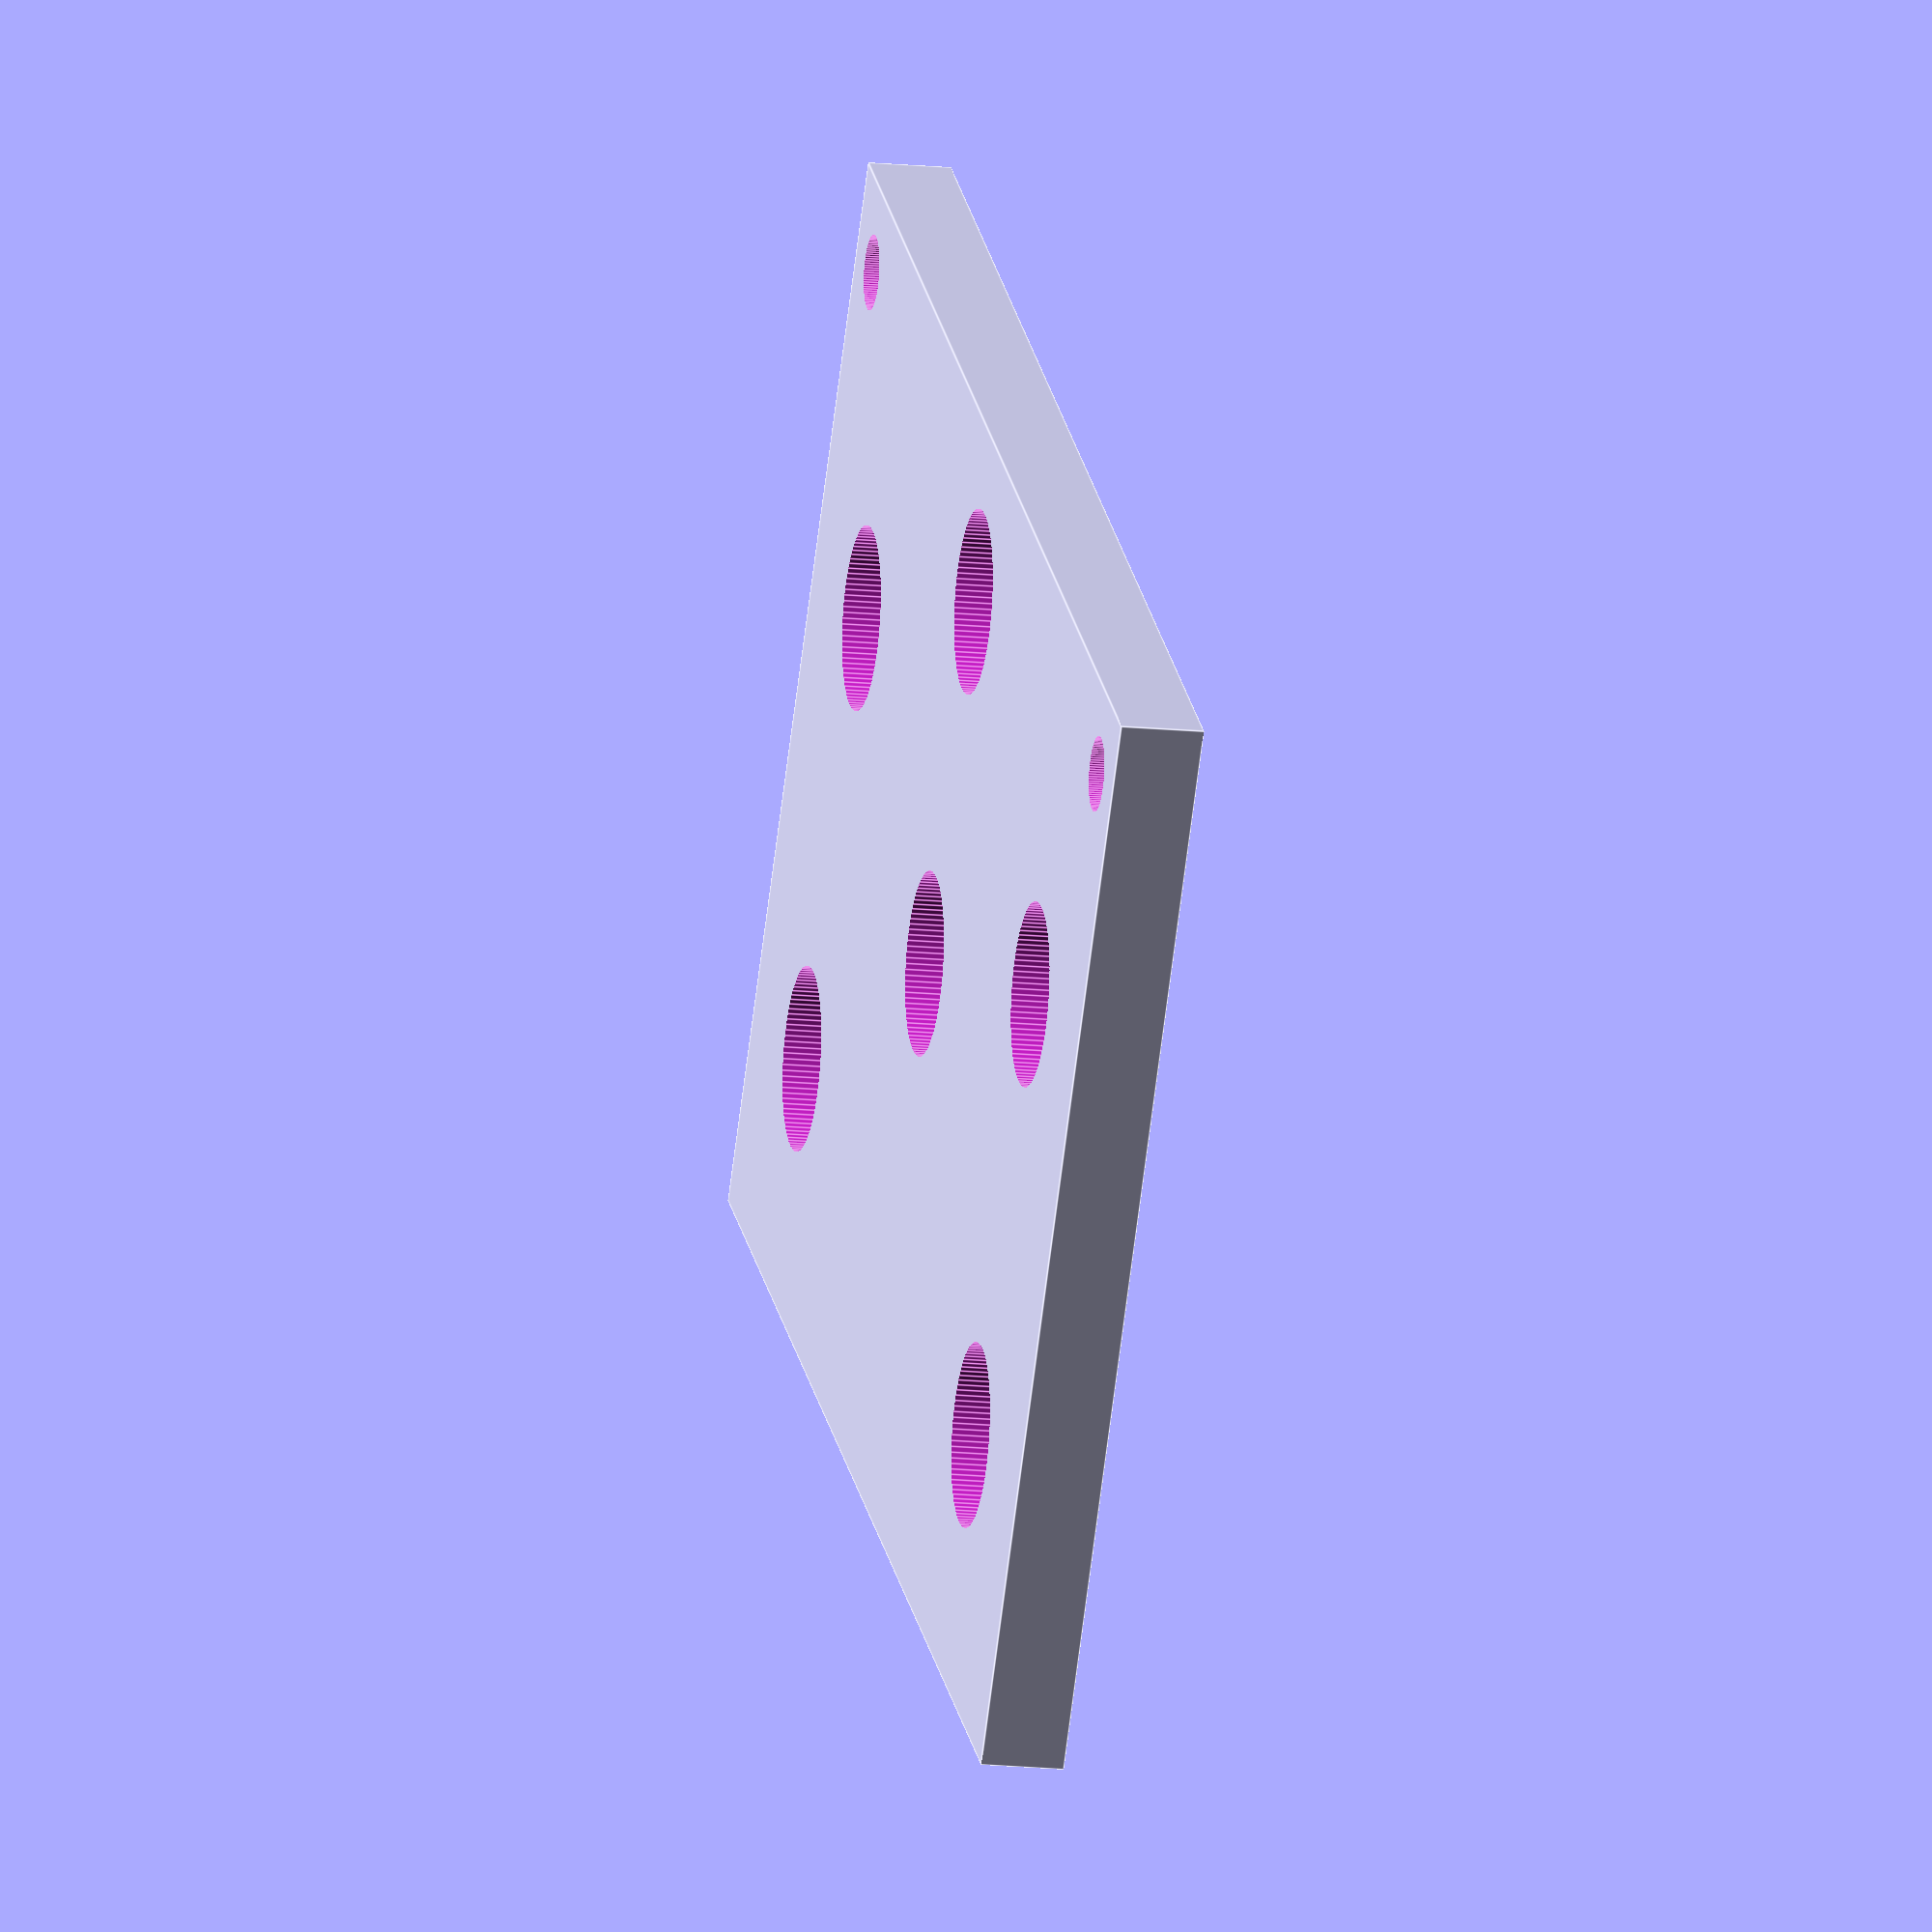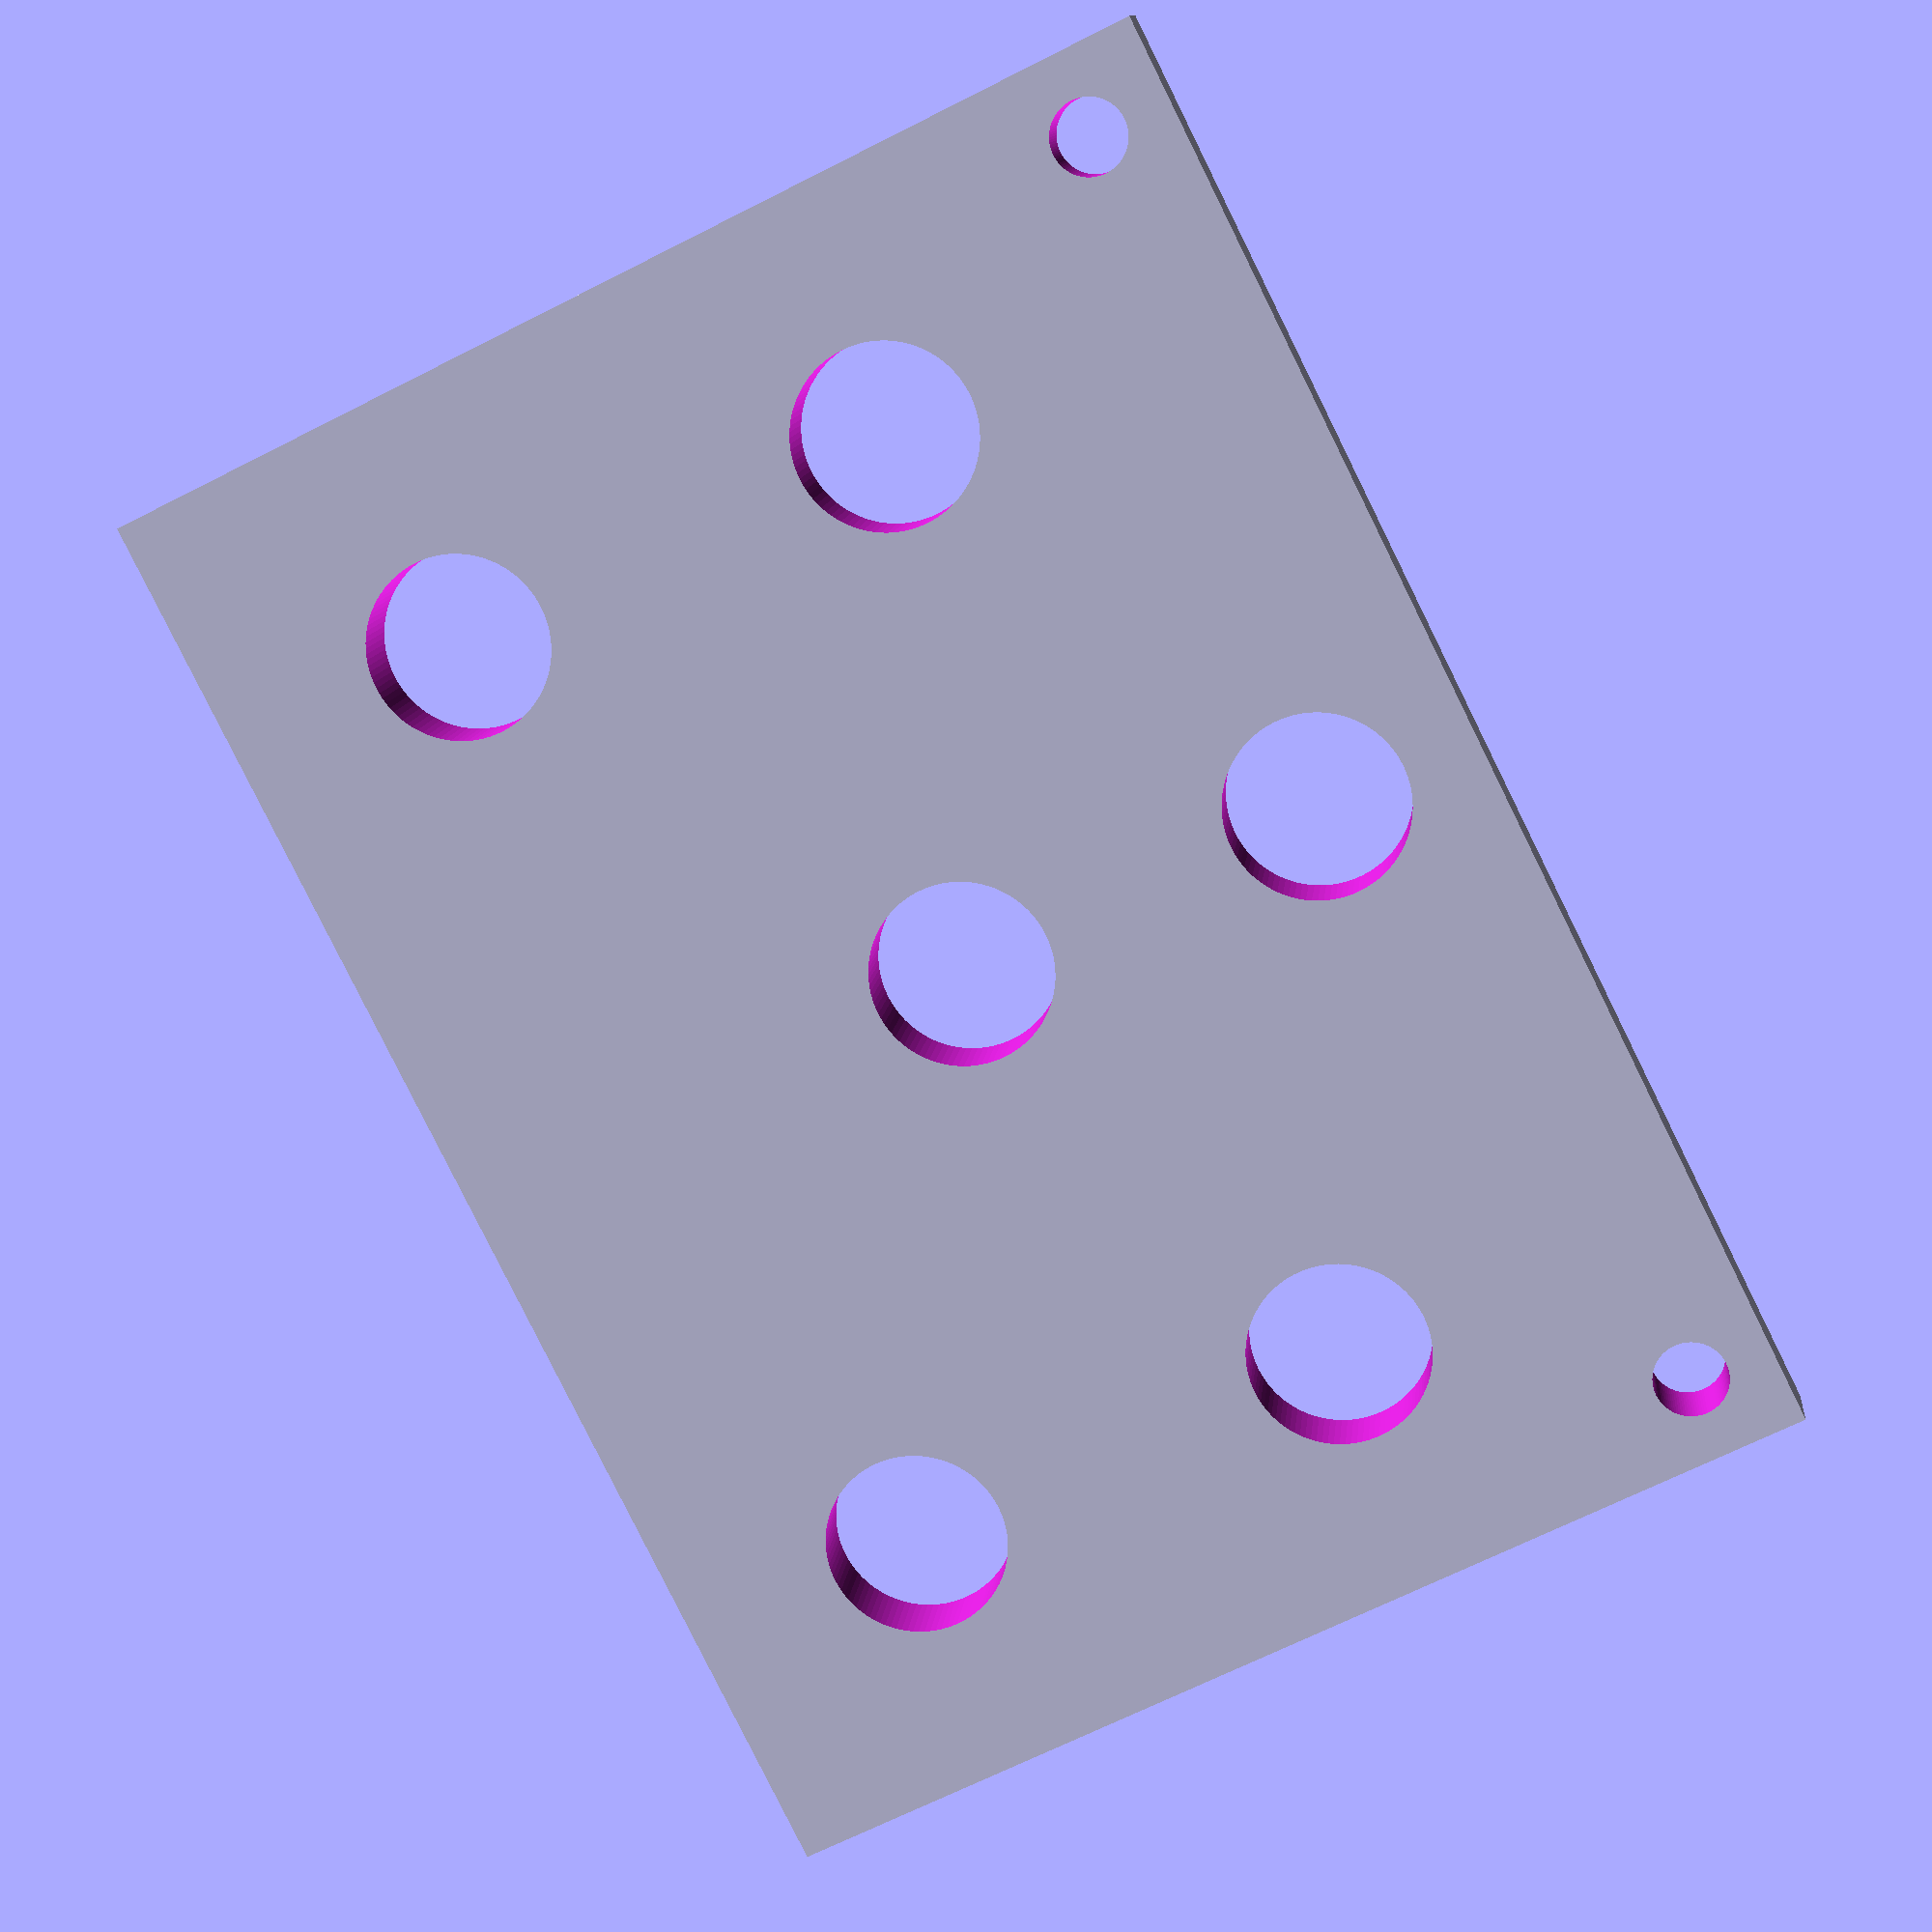
<openscad>
s=7.5;
d=s/2+5.5 + 0.2;

difference(){
	cube([90,66,5], center=true);
	for(pos=[[-30,18,0],[30,18,0],[30,-10,0],[-30,-10,0]]){
		translate(pos) cylinder(r=5.5,h=20, center=true, $fn=100);
		
		for(offset=[[d,0,0.5],[d,d,0.5],[0,d,0.5],[d,-d,0.5],[-d,0,0.5],[0,-d,0.5],[-d,-d,0.5],[-d,d,0.5]]){
			translate(offset) translate(pos) cube([s,s,4.5], center=true);
		}
	}
	for(pos=[[0,0,0],[0,-23,0]]){
		translate(pos) cylinder(r=5.5,h=20, center=true, $fn=100);
		for(offset=[[d,0,0.5],[-d,0,0.5]]){
			translate(offset) translate(pos) cube([s,s,4.5], center=true);
		}
	}
	for(offset=[[d,d,0.5],[-d,d,0.5],[0,d,0.5],[0,-d-0.5,0.5],[d,-d-0.5,0.5],[-d,-d-0.5,0.5]]){
			translate(offset) cube([s,s,4.5], center=true);
	}
	for(pos=[[40,-28,0],[-40,-28,0]]){
		translate(pos) cylinder(r=2.25,h=20, center=true, $fn=100);
	}
}
</openscad>
<views>
elev=195.7 azim=322.9 roll=282.0 proj=o view=edges
elev=168.7 azim=296.5 roll=354.2 proj=p view=wireframe
</views>
